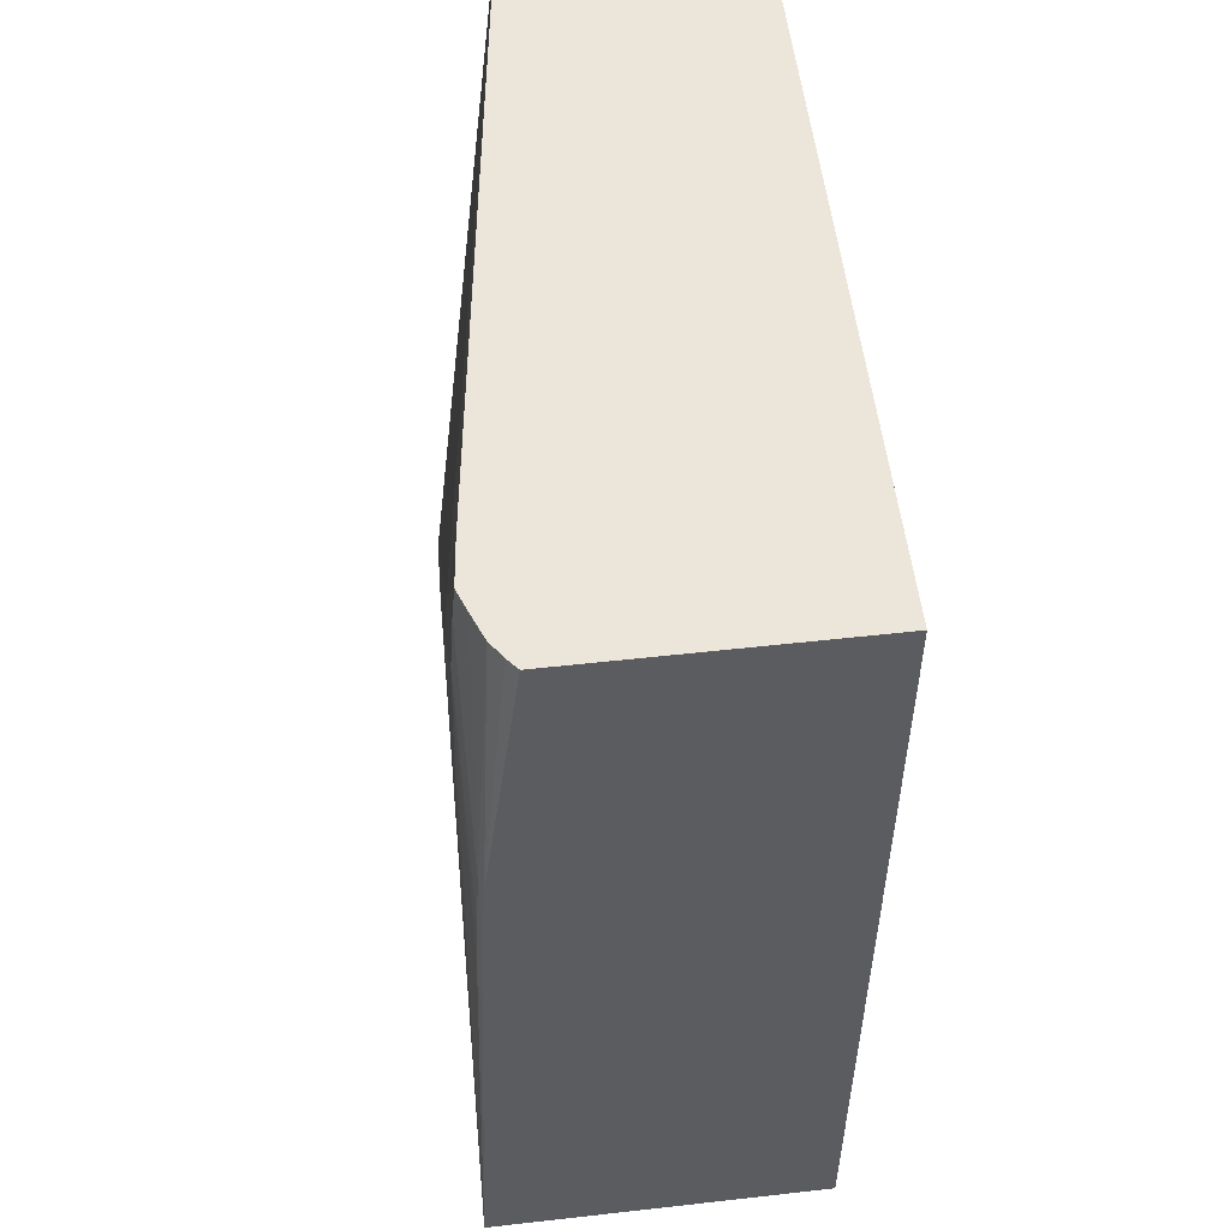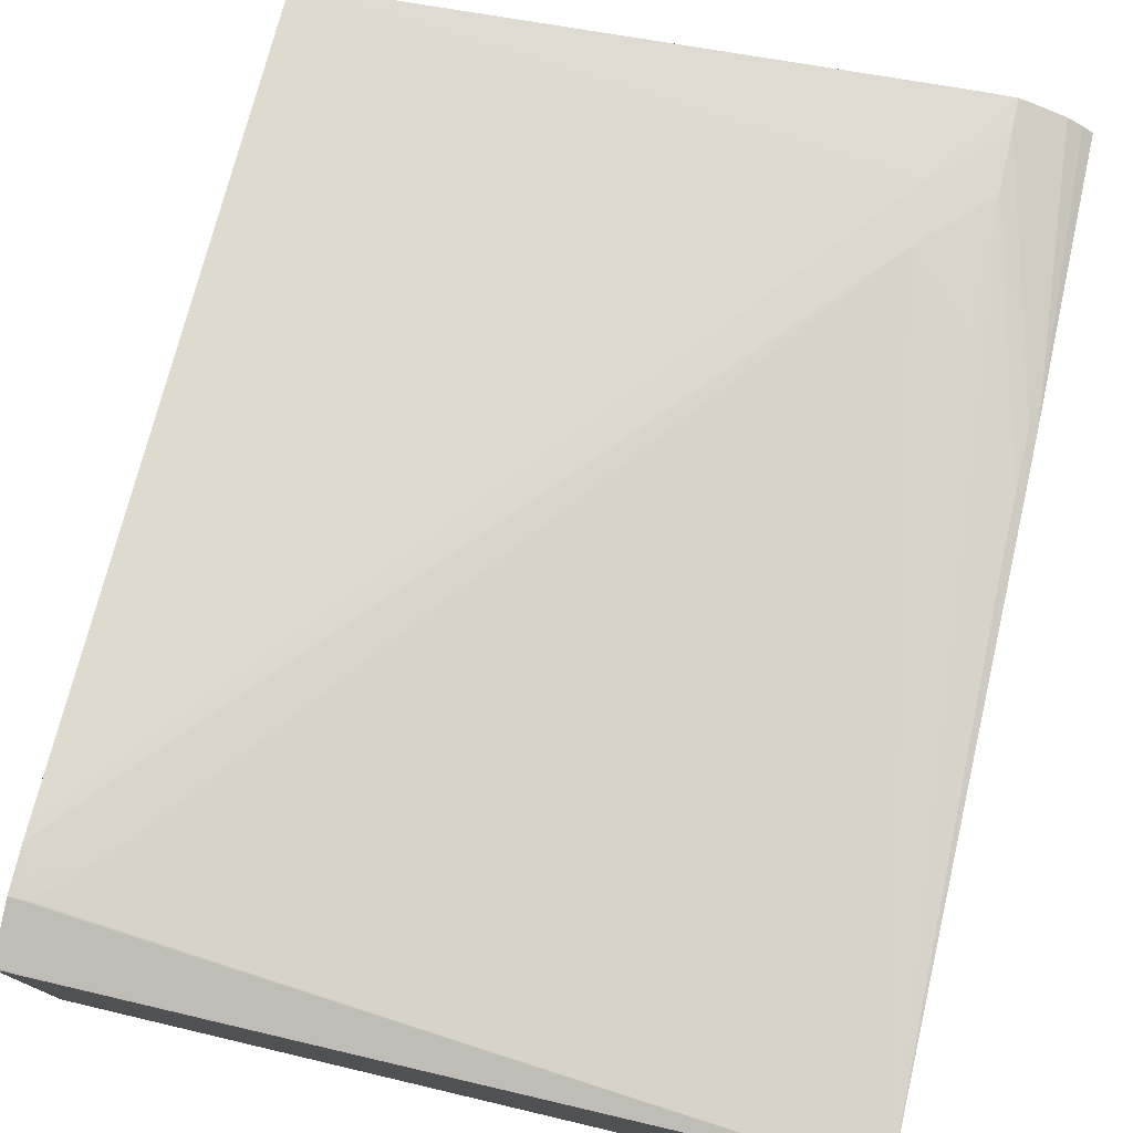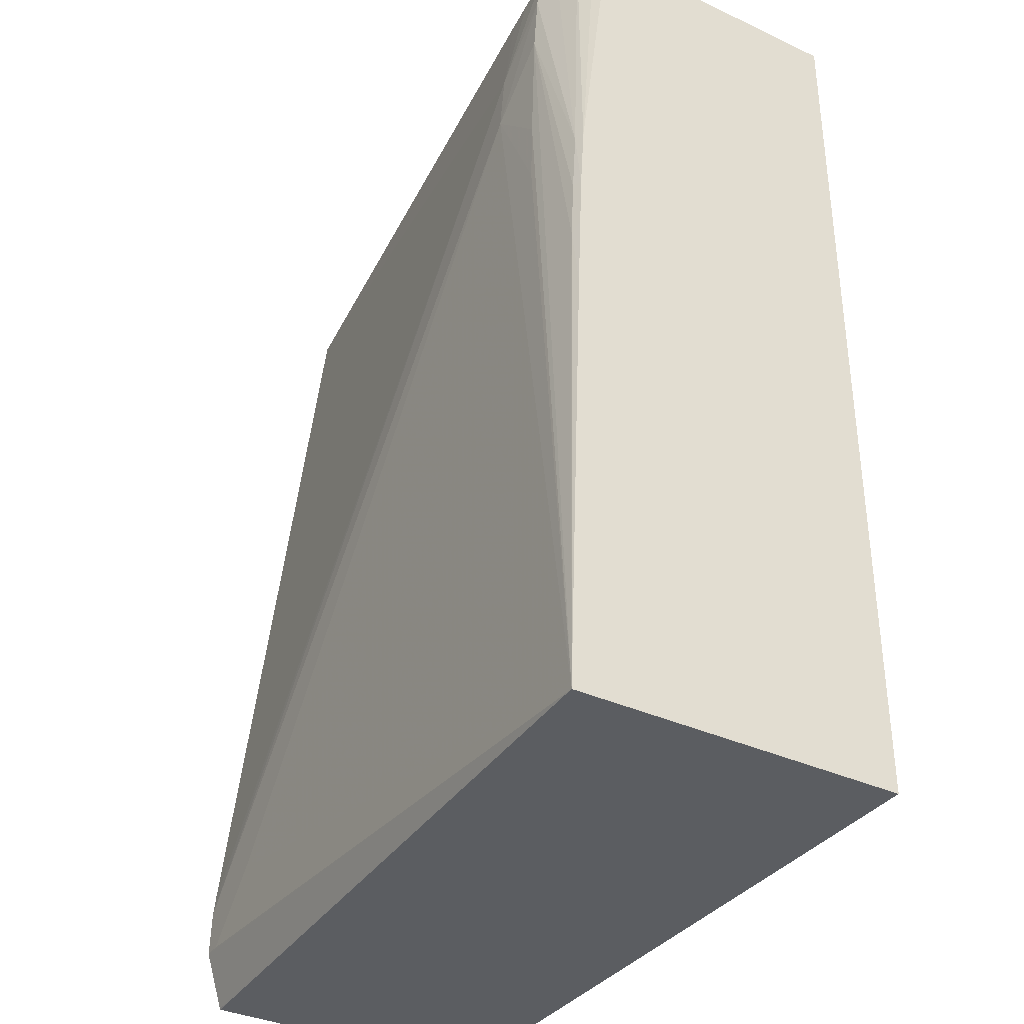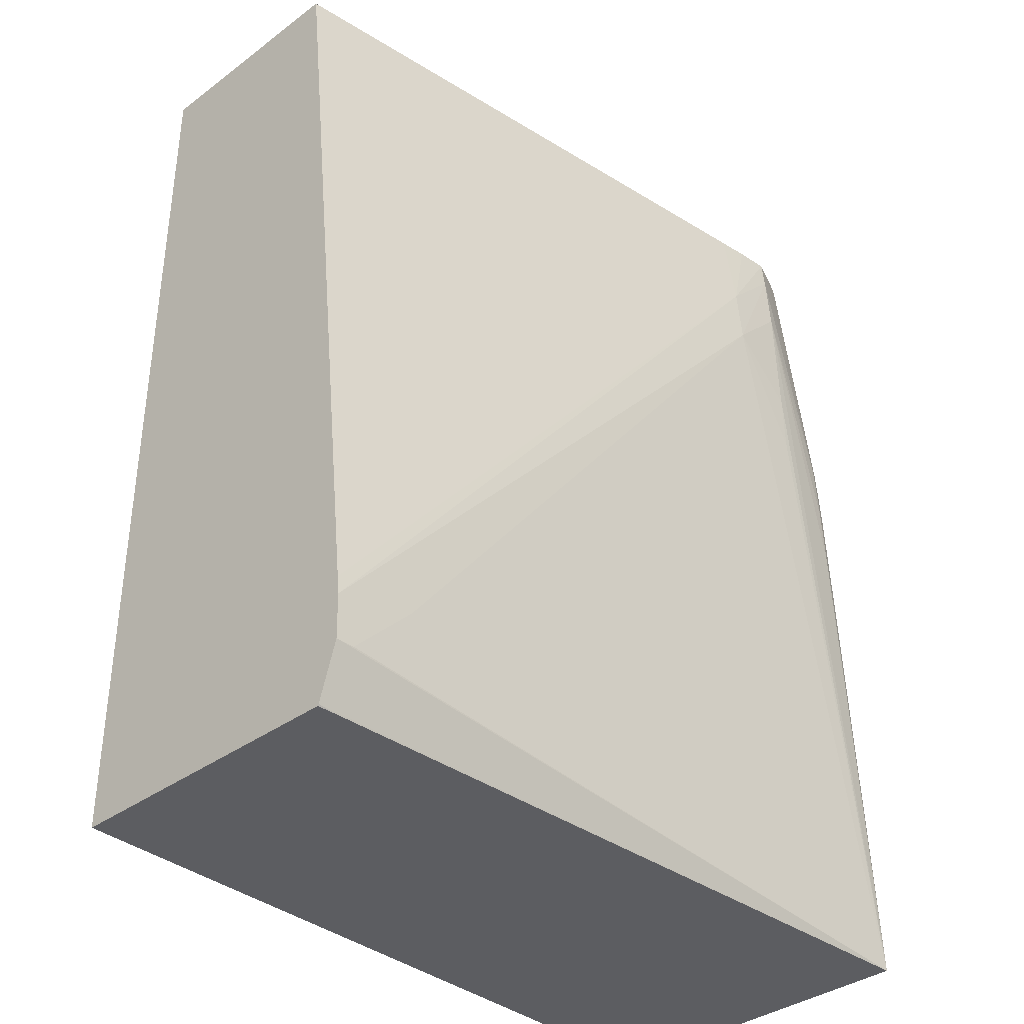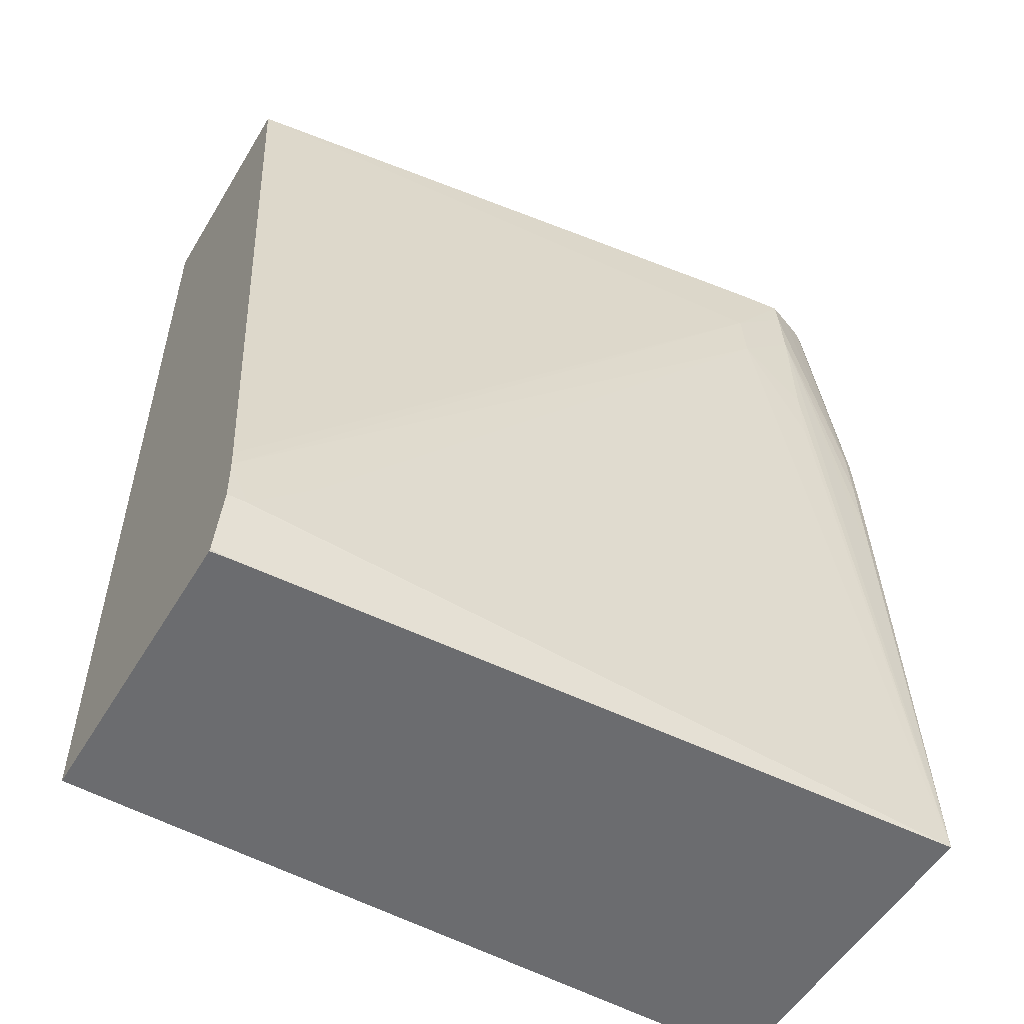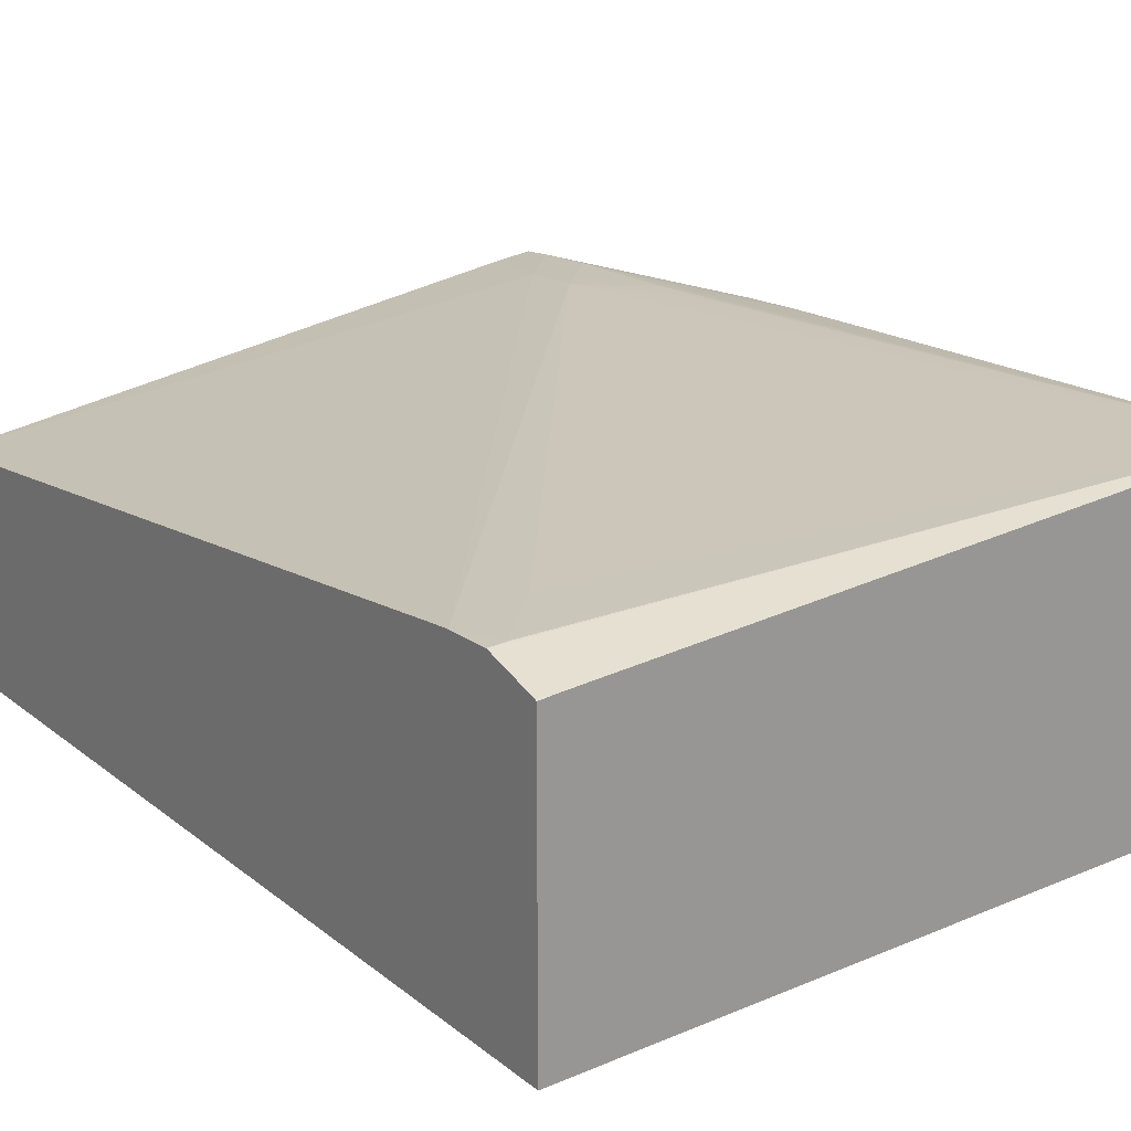
<metadata>
{"format":"obj","ext":"obj","renderer":"f3d","projection":"perspective","resolution":1024,"background":"white","views":[{"elev":54.3,"azim":83.2,"up":"+Y"},{"elev":76.2,"azim":13.2,"up":"+Z"},{"elev":-35.6,"azim":58.5,"up":"+Y"},{"elev":-36.6,"azim":-46.3,"up":"+Y"},{"elev":-53.7,"azim":-30.6,"up":"+Y"},{"elev":21.1,"azim":-36.6,"up":"+Z"}]}
</metadata>
<code>
v 0.02183 -0.02015 0.02367
v 0.04128 -0.02015 0.02367
v 0.02183 -0.02015 0.0316
v 0.02183 0.004323 0.02367
v 0.04128 -0.02015 0.0326
v 0.04128 0.004323 0.02367
v 0.02232 -0.02015 0.03163
v 0.02183 -0.02011 0.03163
v 0.02183 0.004323 0.02963
v 0.02403 -0.01691 0.03214
v 0.02233 -0.01861 0.03212
v 0.02183 -0.01861 0.0321
v 0.02233 -0.02014 0.03164
v 0.02238 -0.02015 0.03164
v 0.04128 -0.008401 0.03217
v 0.04105 -0.006702 0.0322
v 0.04105 -0.008401 0.03226
v 0.03935 0.001808 0.03218
v 0.03935 -0.001596 0.03228
v 0.03935 -0.003296 0.03231
v 0.03765 0.0001073 0.03225
v 0.04128 0.004323 0.03099
v 0.03765 0.001808 0.03212
v 0.03765 0.004323 0.03179
v 0.02183 -0.01691 0.03201
v 0.02183 -0.01741 0.03206
v 0.04128 -0.006405 0.03209
v 0.04128 -0.004999 0.03203
v 0.04105 -0.004999 0.03213
v 0.03935 0.003511 0.03207
v 0.04105 -0.003296 0.03204
v 0.04099 0.004323 0.03123
v 0.04128 -0.003296 0.03193
v 0.03935 0.004323 0.03199
v 0.03846 0.004323 0.0319
v 0.03992 0.004323 0.03178
v 0.04058 0.004323 0.03152
f 1 2 5
f 1 5 14
f 1 14 7
f 1 7 3
f 1 3 8
f 1 8 12
f 1 12 26
f 1 26 25
f 1 25 9
f 1 9 4
f 1 4 6
f 1 6 2
f 2 6 22
f 2 22 33
f 2 33 28
f 2 28 27
f 2 27 15
f 2 15 5
f 3 7 8
f 4 9 24
f 4 24 35
f 4 35 34
f 4 34 36
f 4 36 37
f 4 37 32
f 4 32 22
f 4 22 6
f 5 10 11
f 5 11 12
f 5 12 8
f 5 8 13
f 5 13 14
f 5 15 16
f 5 16 17
f 5 17 18
f 5 18 19
f 5 19 20
f 5 20 21
f 5 21 10
f 7 14 8
f 8 14 13
f 9 23 24
f 9 25 23
f 10 26 11
f 10 21 26
f 11 26 12
f 15 27 16
f 16 27 28
f 16 28 29
f 16 29 18
f 16 18 17
f 18 30 21
f 18 21 19
f 18 29 31
f 18 31 30
f 19 21 20
f 21 30 23
f 21 23 26
f 22 32 33
f 23 30 34
f 23 34 35
f 23 35 24
f 23 25 26
f 28 33 31
f 28 31 29
f 30 36 34
f 30 31 36
f 31 33 37
f 31 37 36
f 32 37 33

</code>
